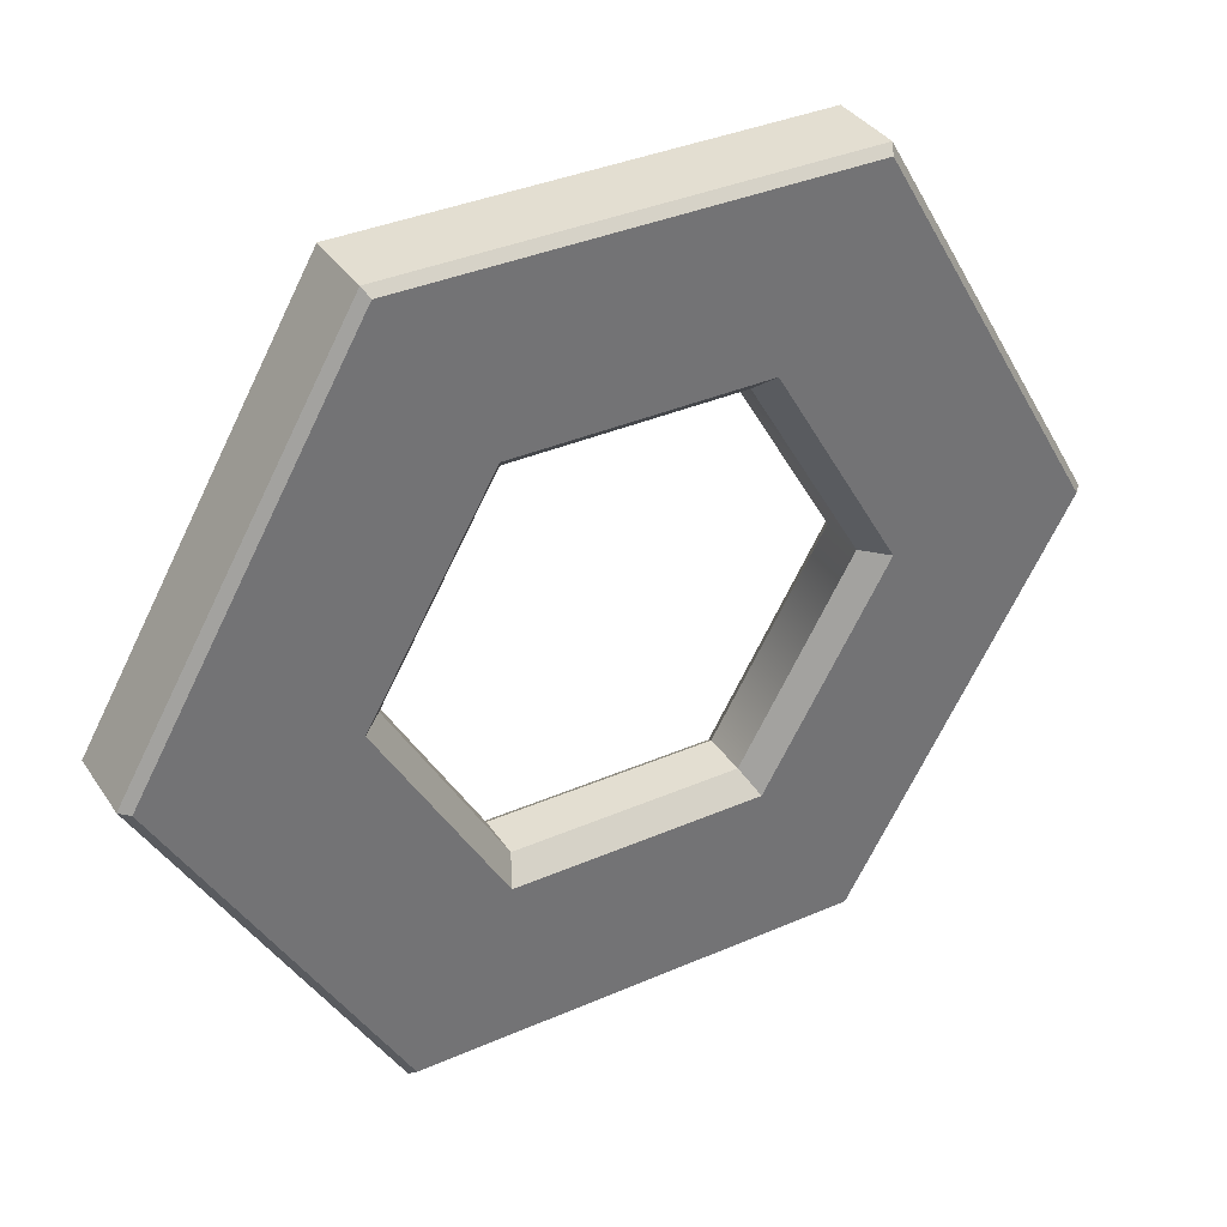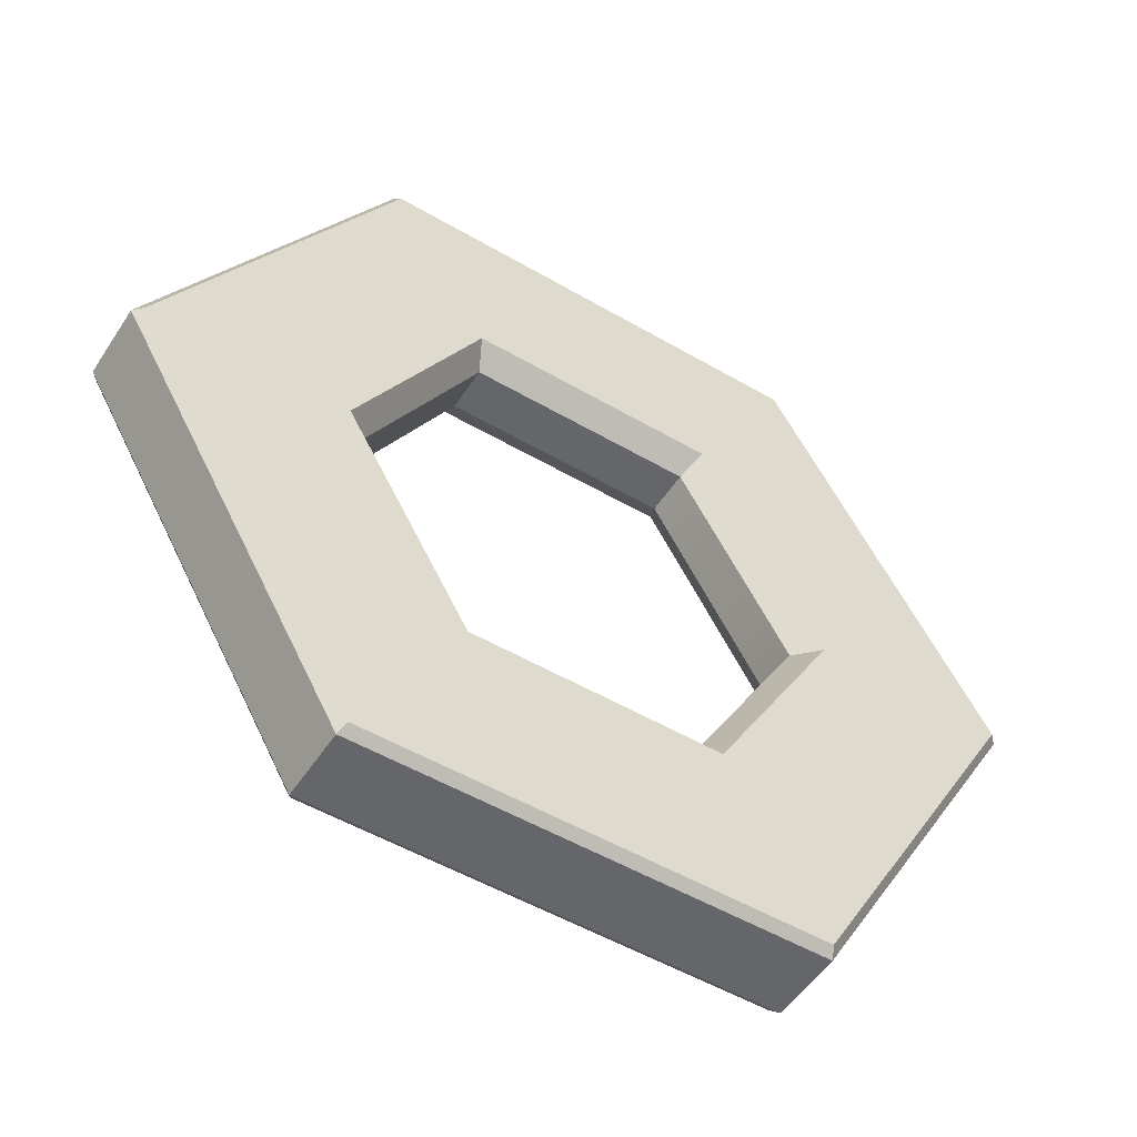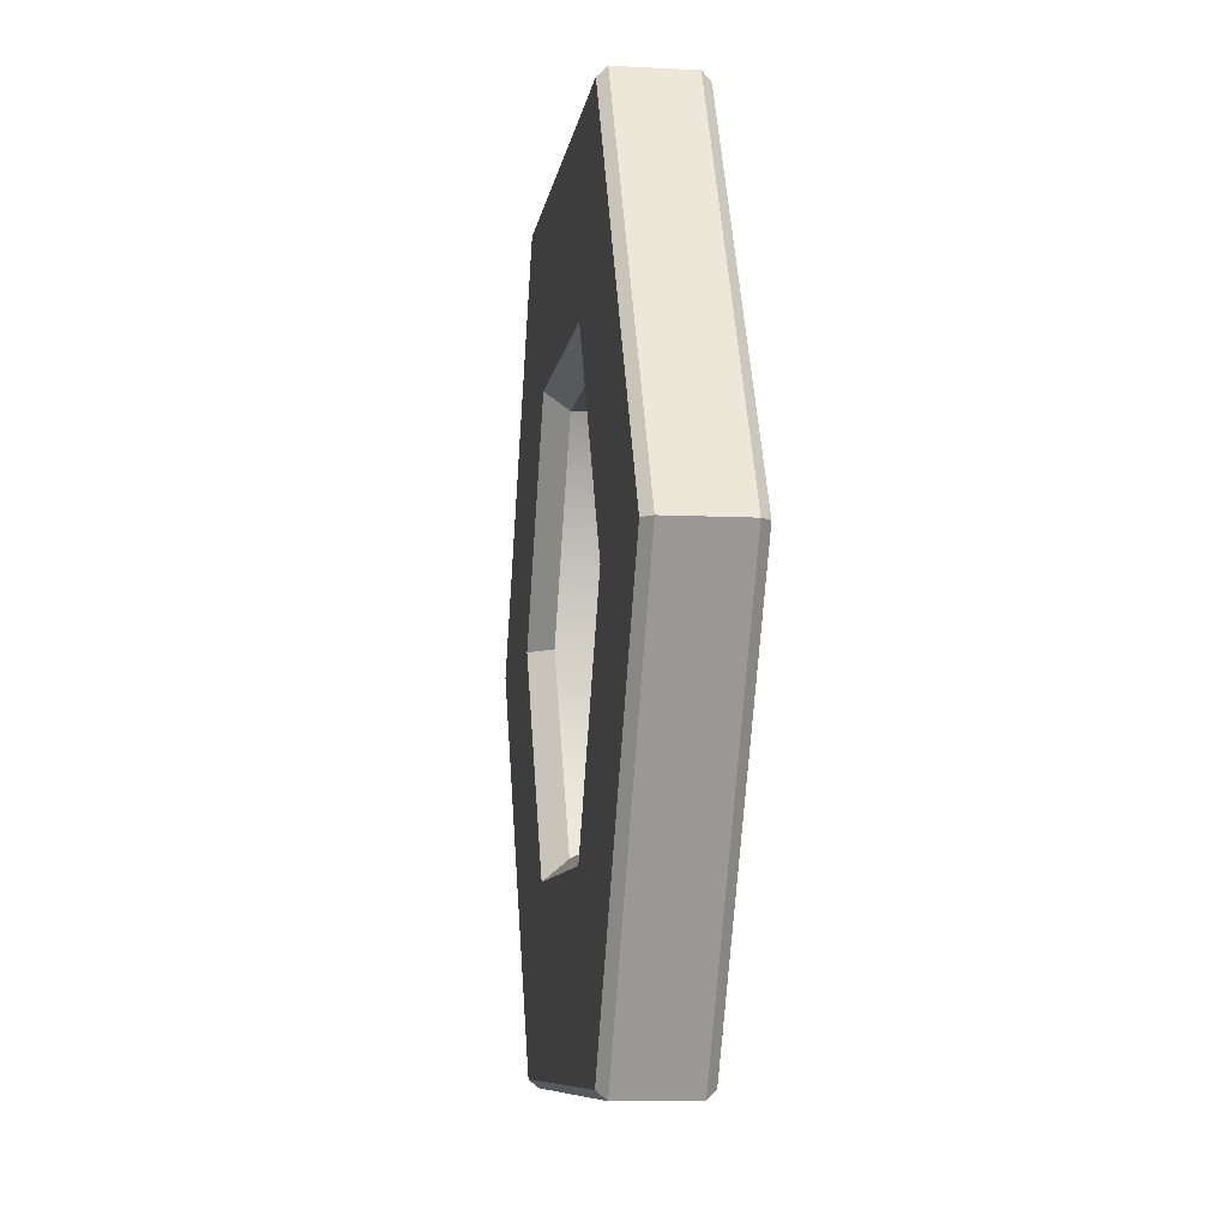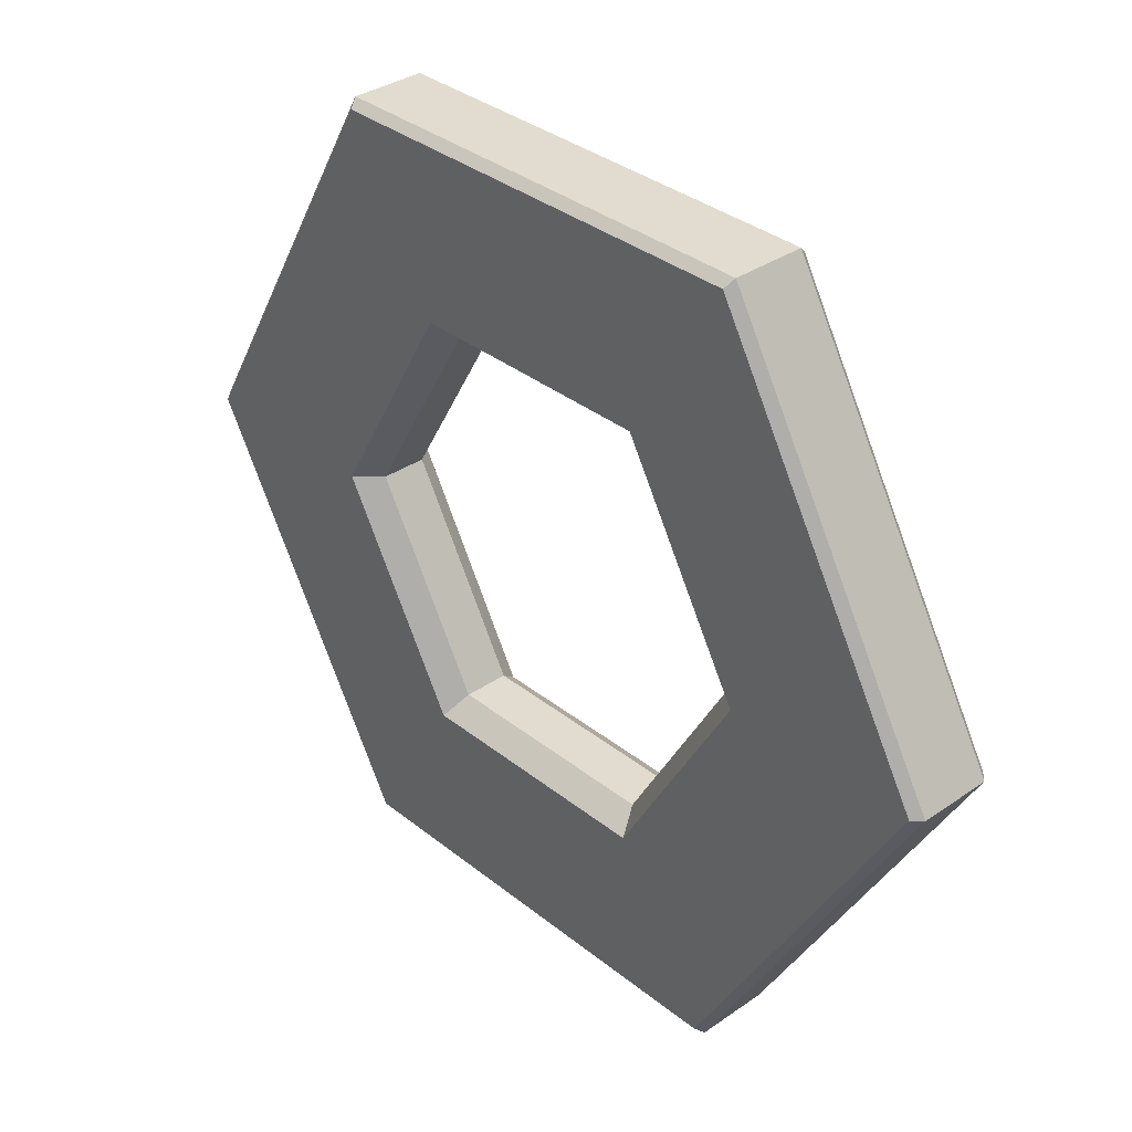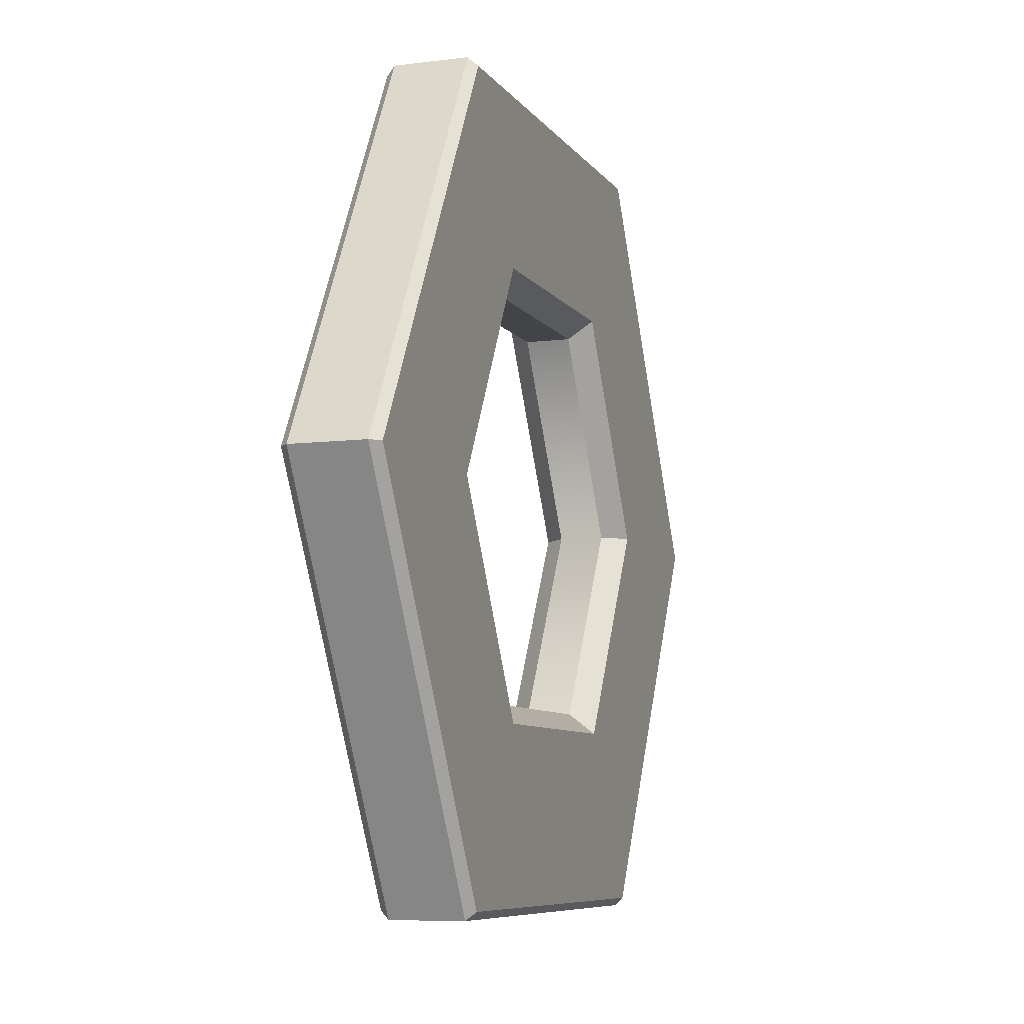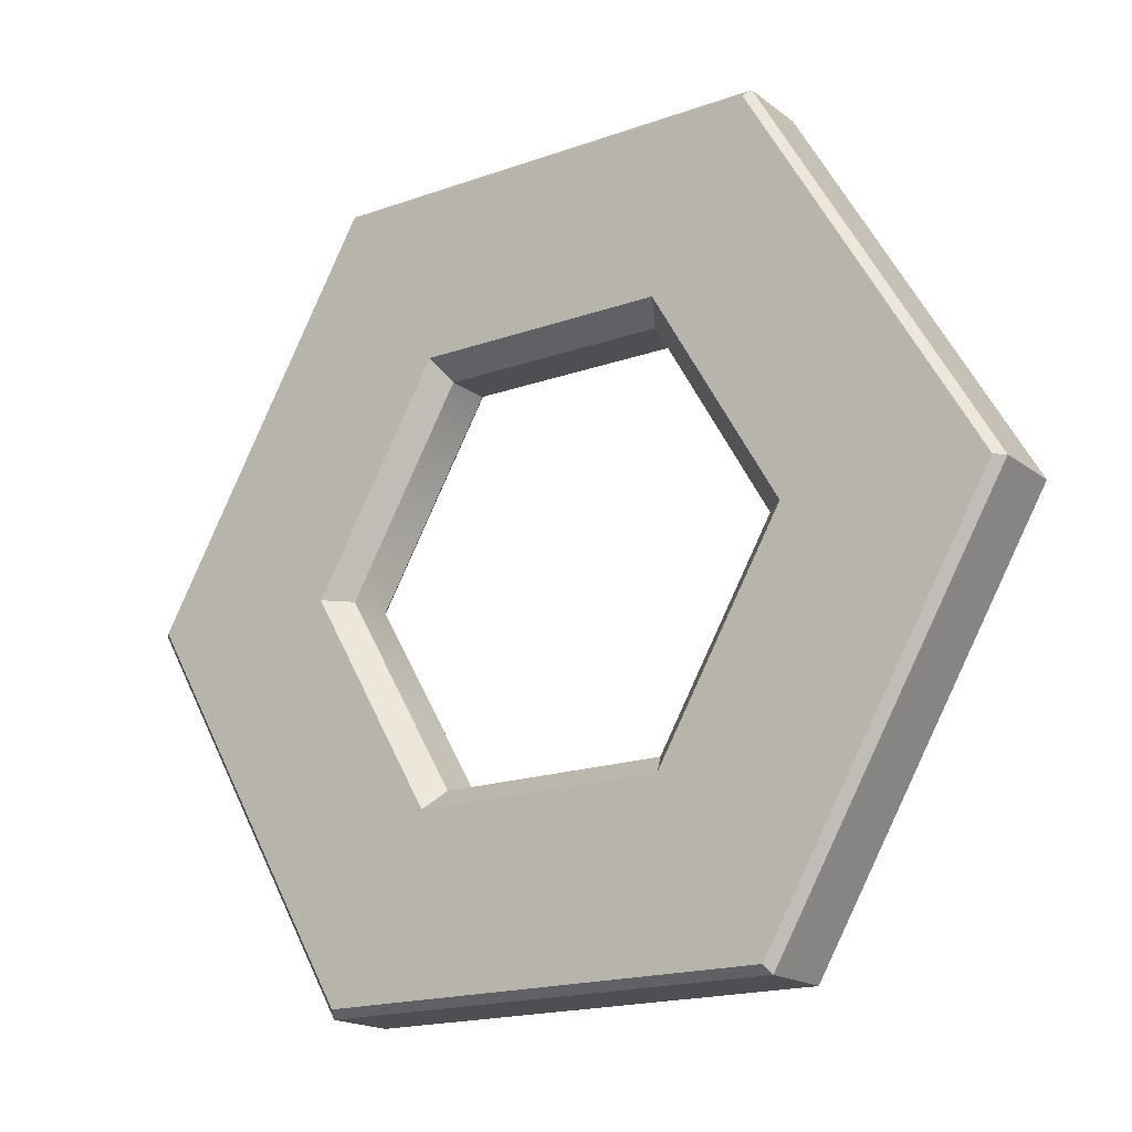
<metadata>
{"format":"obj","ext":"obj","renderer":"f3d","projection":"perspective","resolution":1024,"background":"white","views":[{"elev":36.3,"azim":-29.6,"up":"+Z"},{"elev":-51.9,"azim":-32.3,"up":"+Z"},{"elev":-8.4,"azim":-98.0,"up":"+Z"},{"elev":34.3,"azim":47.0,"up":"+Z"},{"elev":-7.7,"azim":-70.6,"up":"+Z"},{"elev":-17.8,"azim":-145.0,"up":"+Z"}]}
</metadata>
<code>
v  4.921 0.7874 -8.524
v  9.842 0.7874 -0
v  -4.921 0.7874 -8.524
v  2.707 0.9843 -4.688
v  5.413 0.9843 -0
v  -2.707 0.9843 -4.688
v  -5.413 0.9843 -0
v  2.461 0.4921 -4.262
v  4.921 0.4921 -0
v  -2.461 0.4921 -4.262
v  -4.921 0.4921 -0
v  4.823 0.9843 -8.353
v  9.646 0.9843 -0
v  -4.823 0.9843 -8.353
v  4.921 0.7874 8.524
v  -4.921 0.7874 8.524
v  -9.842 0.7874 -0
v  4.823 0.9843 8.353
v  2.707 0.9843 4.688
v  -4.823 0.9843 8.353
v  -2.707 0.9843 4.688
v  -9.646 0.9843 -0
v  -2.461 0.4921 4.262
v  2.461 0.4921 4.262
v  4.921 0 -8.524
v  9.842 0 -0
v  2.461 0 -4.262
v  4.921 0 -0
v  -4.921 0 8.524
v  -9.842 0 -0
v  -2.461 0 4.262
v  2.461 0 4.262
v  9.646 -0.9843 -0
v  4.823 -0.9843 -8.353
v  2.707 -0.9843 -4.688
v  5.413 -0.9843 -0
v  -4.823 -0.9843 -8.353
v  -2.707 -0.9843 -4.688
v  -9.646 -0.9843 -0
v  -5.413 -0.9843 -0
v  -4.921 -0.4921 -0
v  -4.921 0 -0
v  -2.461 0 -4.262
v  -2.461 -0.4921 -4.262
v  2.461 -0.4921 -4.262
v  4.921 -0.4921 -0
v  4.921 -0.7874 -8.524
v  9.842 -0.7874 -0
v  -4.921 -0.7874 -8.524
v  -9.842 -0.7874 -0
v  2.707 -0.9843 4.688
v  4.823 -0.9843 8.353
v  -2.707 -0.9843 4.688
v  -4.823 -0.9843 8.353
v  -2.461 -0.4921 4.262
v  2.461 -0.4921 4.262
v  4.921 -0.7874 8.524
v  -4.921 -0.7874 8.524
v  -4.921 0 -8.524
v  4.921 0 8.524
g Cylinder001
f 4 5 13 12
f 6 4 12 14
f 7 6 14 22
f 43 44 45 27
f 43 27 8 10
f 27 45 46 28
f 27 28 9 8
f 4 8 9 5
f 6 10 8 4
f 7 11 10 6
f 1 12 13 2
f 3 14 12 1
f 17 22 14 3
f 19 18 13 5
f 21 20 18 19
f 7 22 20 21
f 56 55 31 32
f 24 32 31 23
f 46 56 32 28
f 9 28 32 24
f 19 5 9 24
f 21 19 24 23
f 7 21 23 11
f 15 2 13 18
f 16 15 18 20
f 17 16 20 22
f 1 2 26 25
f 26 48 47 25
f 3 1 25 59
f 25 47 49 59
f 2 15 60 26
f 60 57 48 26
f 16 17 30 29
f 30 50 58 29
f 35 34 33 36
f 38 37 34 35
f 40 39 37 38
f 10 11 42 43
f 44 43 42 41
f 35 36 46 45
f 38 35 45 44
f 40 38 44 41
f 47 48 33 34
f 49 47 34 37
f 50 49 37 39
f 51 36 33 52
f 53 51 52 54
f 40 53 54 39
f 42 11 23 31
f 42 31 55 41
f 51 56 46 36
f 53 55 56 51
f 40 41 55 53
f 57 52 33 48
f 58 54 52 57
f 50 39 54 58
f 17 3 59 30
f 59 49 50 30
f 15 16 29 60
f 29 58 57 60

</code>
